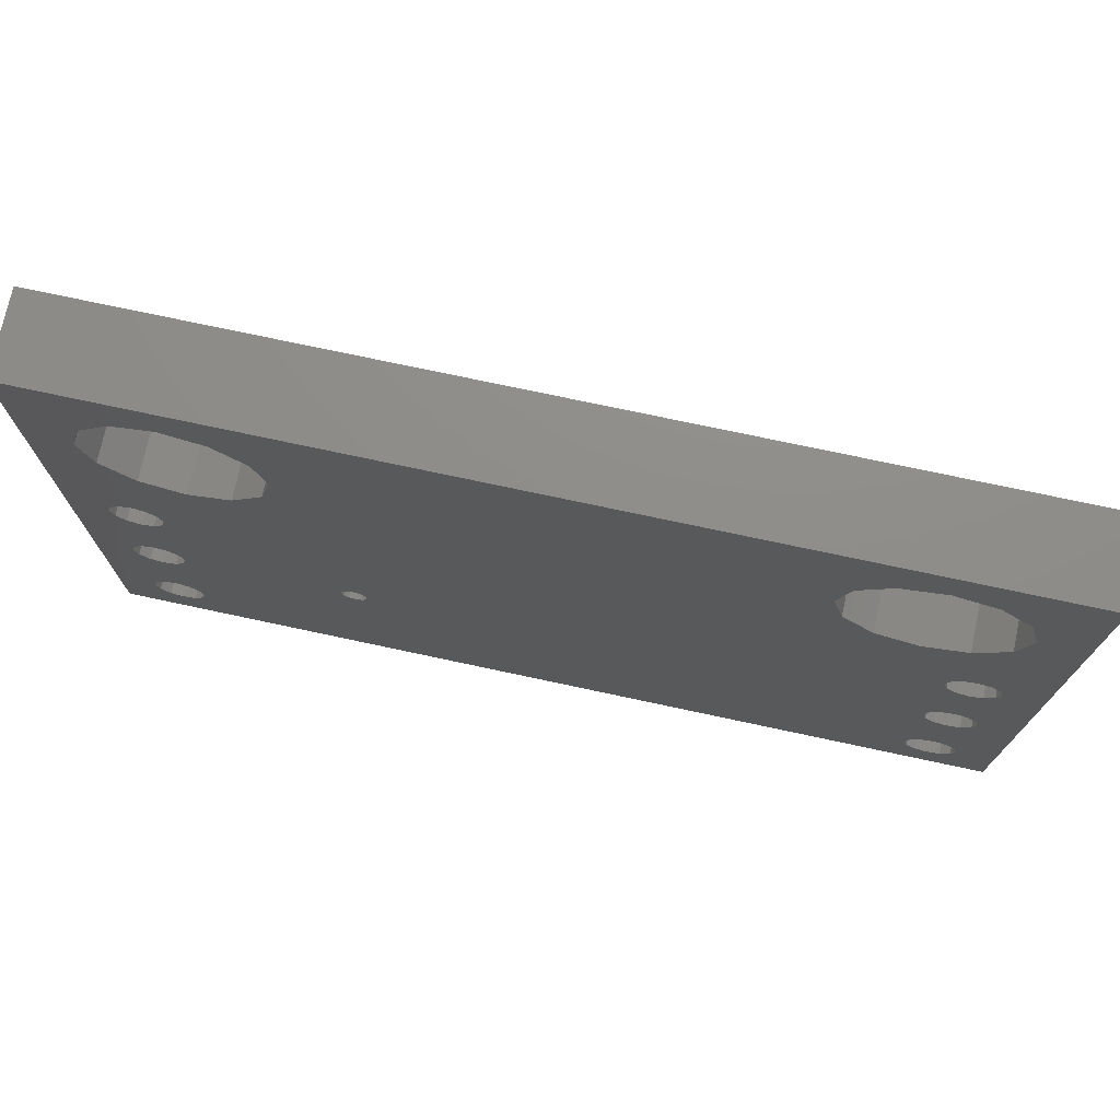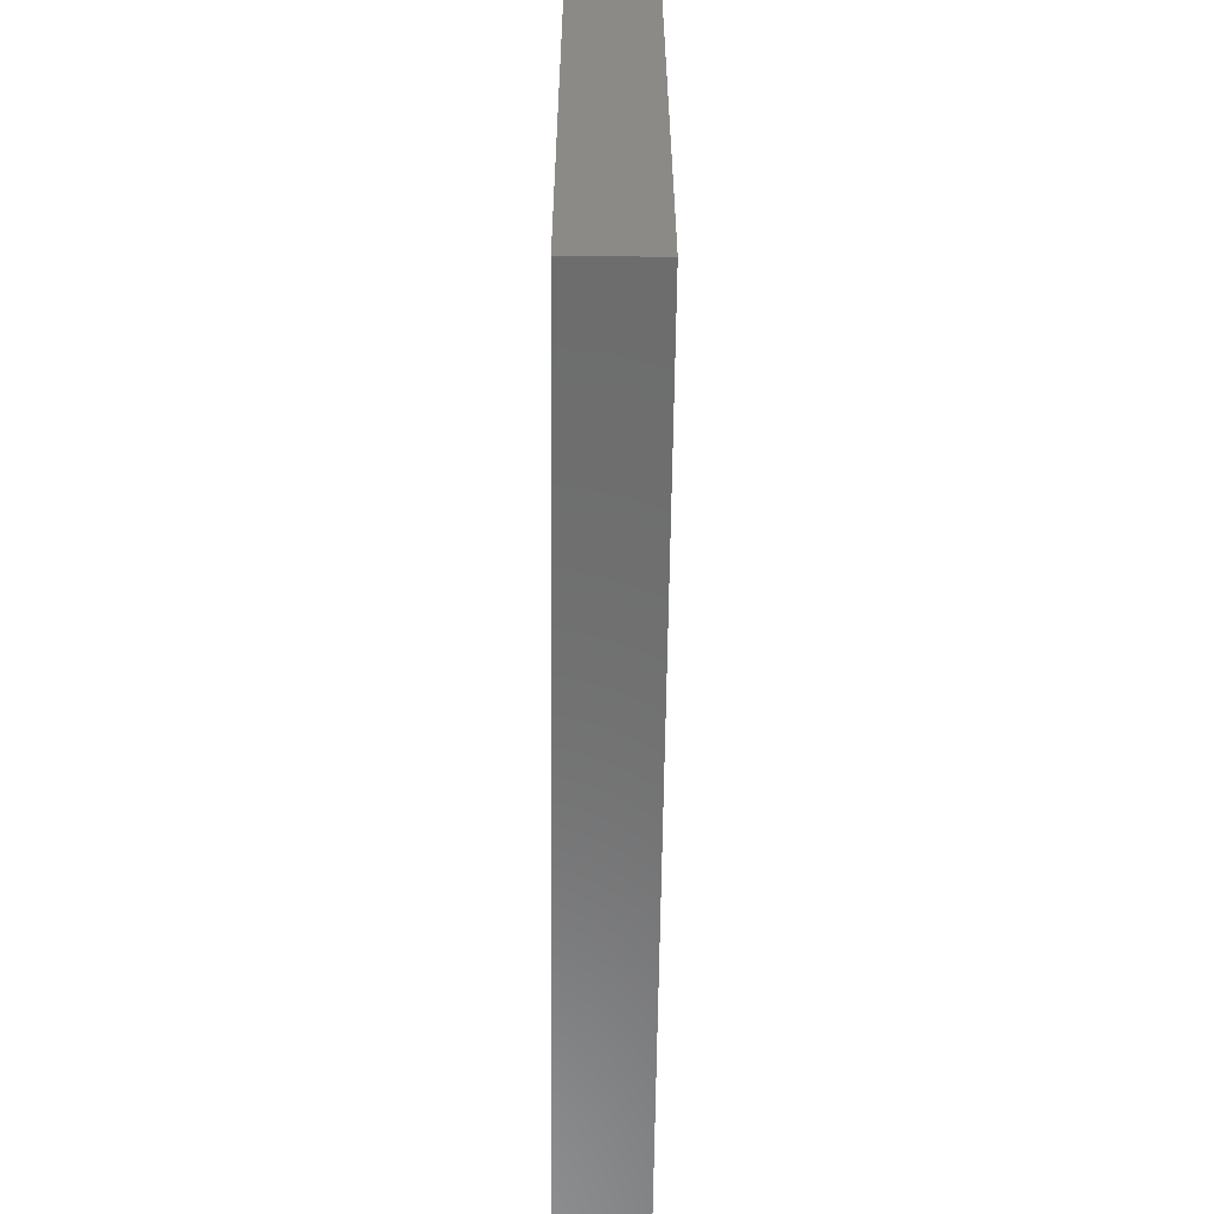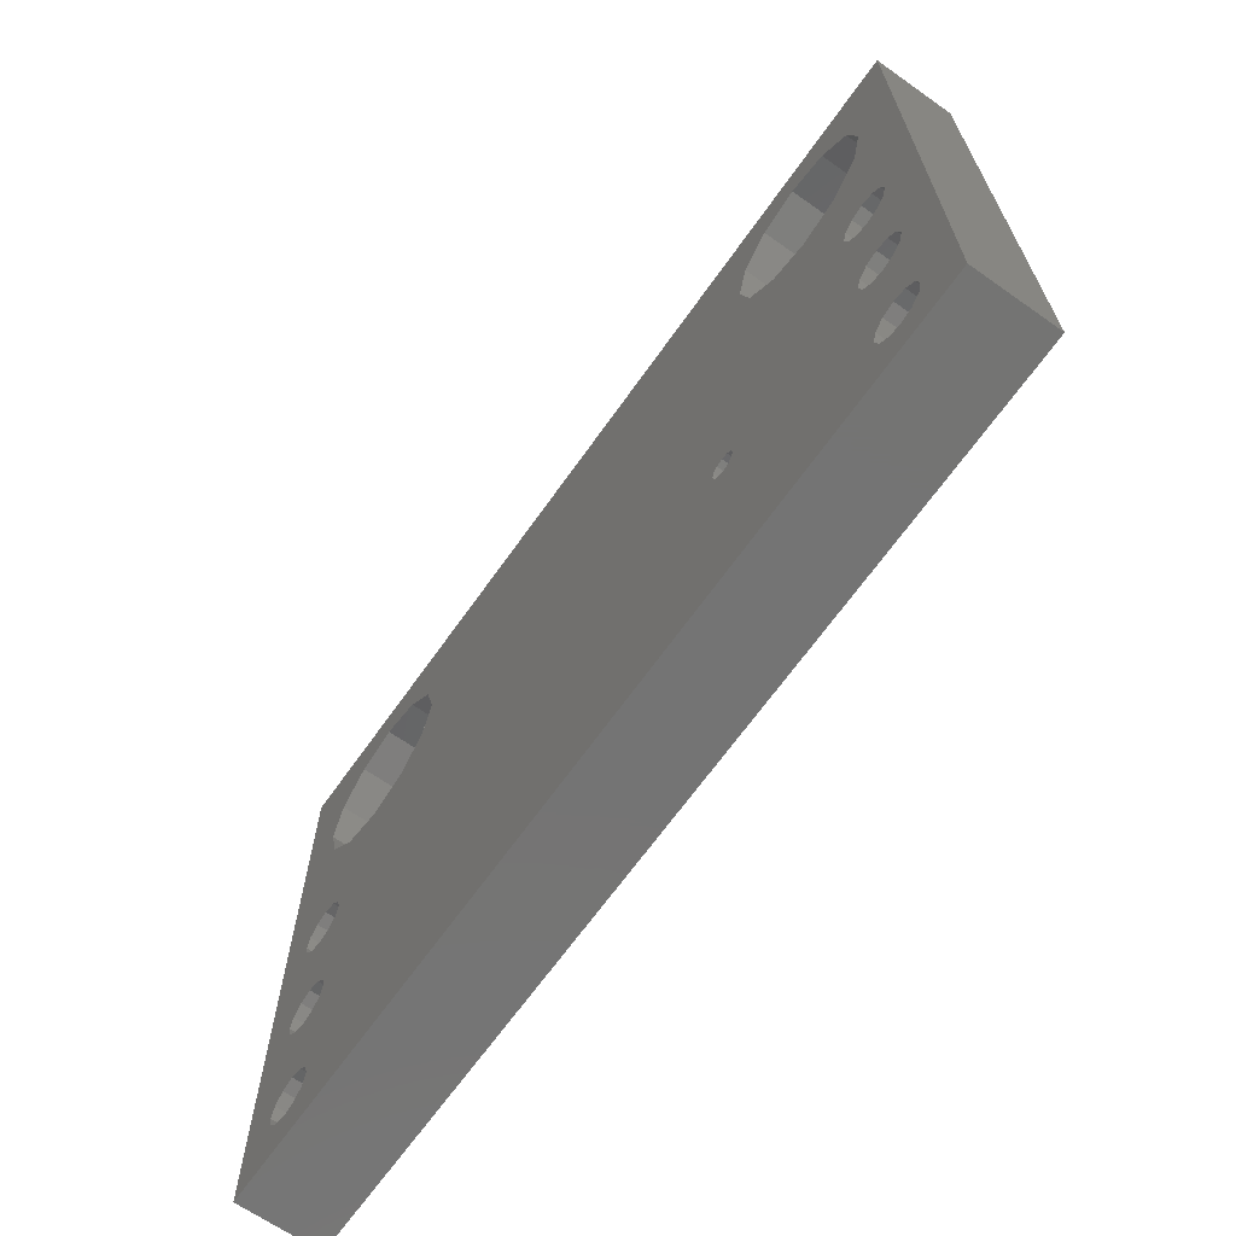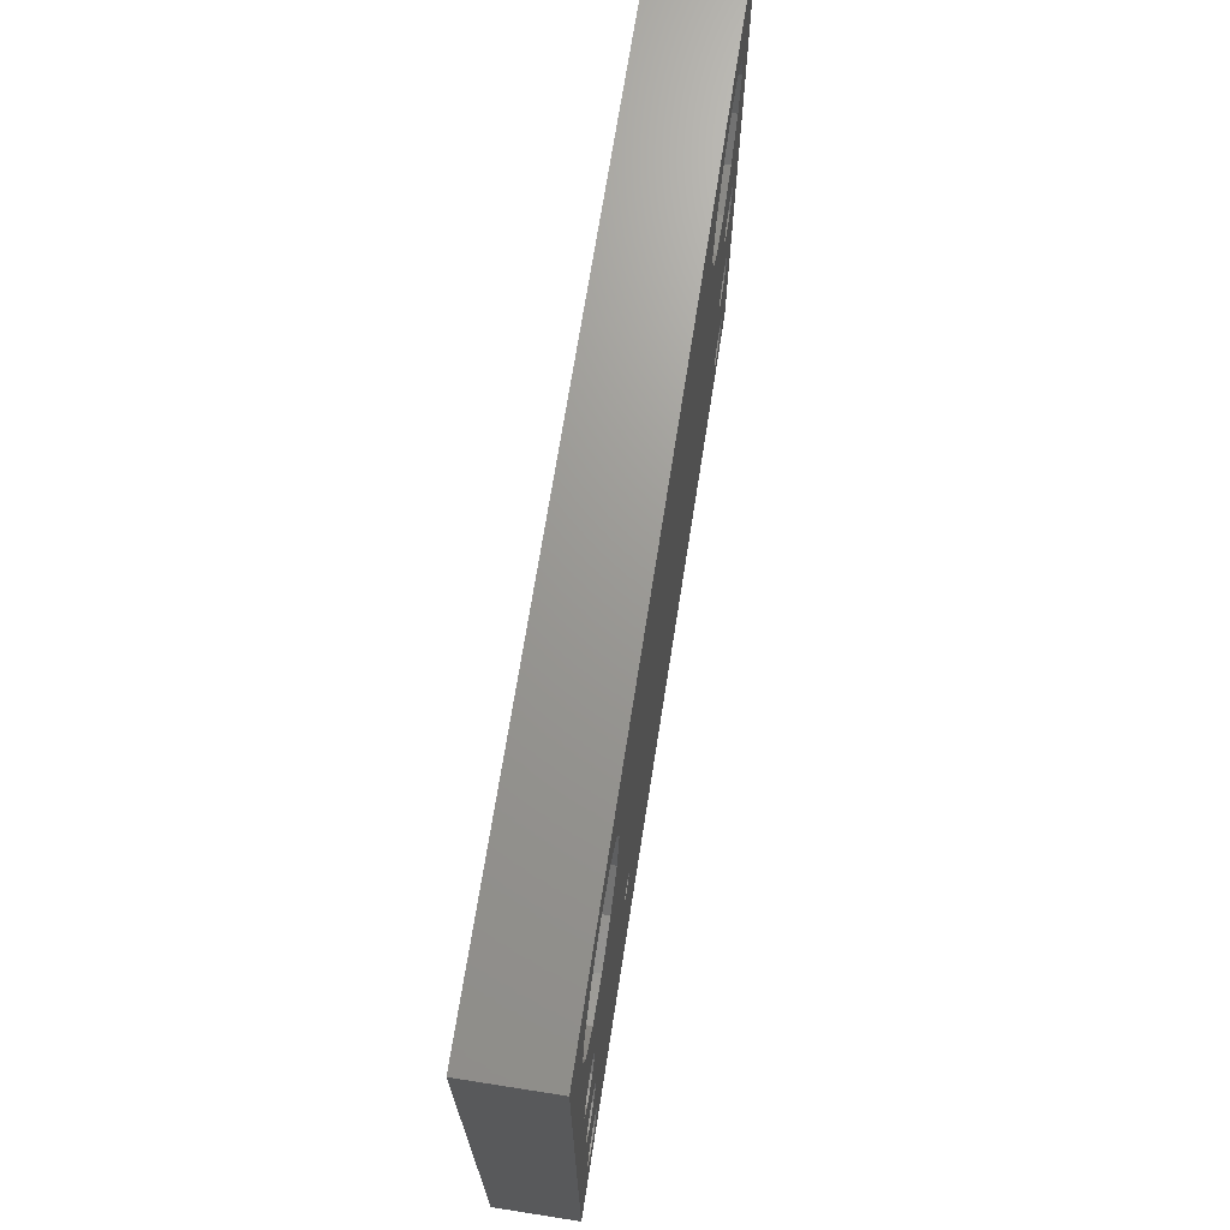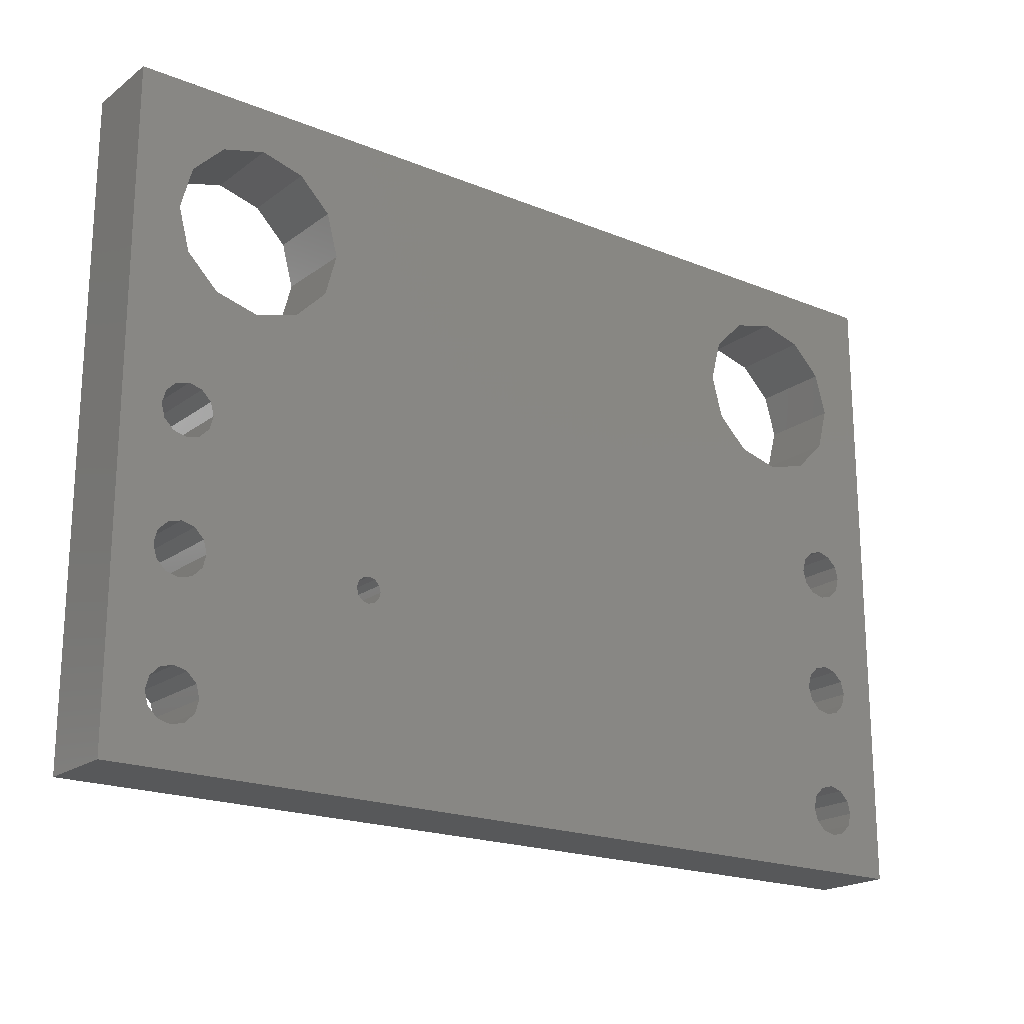
<metadata>
{"format":"stl","ext":"stl","renderer":"f3d","projection":"perspective","resolution":1024,"background":"white","views":[{"elev":74.2,"azim":-167.9,"up":"+Y"},{"elev":-59.4,"azim":89.4,"up":"+Y"},{"elev":-66.4,"azim":54.8,"up":"+Y"},{"elev":69.8,"azim":98.9,"up":"+Y"},{"elev":-19.8,"azim":143.0,"up":"+Y"}]}
</metadata>
<code>
# stl→obj: 224 verts, 480 faces
v 12.48 3.937 -0.8
v 12.45 3.81 0.8
v 12.45 3.81 -0.8
v 12.48 3.937 0.8
v 12.57 4.03 -0.8
v 12.57 4.03 0.8
v 12.7 4.064 0.8
v 12.7 4.064 -0.8
v 12.83 4.03 0.8
v 12.83 4.03 -0.8
v 12.92 3.937 0.8
v 12.95 3.81 -0.8
v 12.95 3.81 0.8
v 12.92 3.937 -0.8
v 12.7 3.556 0.8
v 12.83 3.59 -0.8
v 12.7 3.556 -0.8
v 12.83 3.59 0.8
v 12.48 3.683 -0.8
v 12.57 3.59 0.8
v 12.57 3.59 -0.8
v 12.48 3.683 0.8
v 13.81 9.335 0.8
v 14.41 8.73 -0.8
v 13.81 9.335 -0.8
v 14.41 8.73 0.8
v 15.24 8.509 -0.8
v 15.24 8.509 0.8
v 16.67 9.335 0.8
v 16.07 8.73 -0.8
v 16.07 8.73 0.8
v 16.67 9.335 -0.8
v 16.89 10.16 0.8
v 16.89 10.16 -0.8
v 3.97 10.99 0.8
v 4.191 10.16 -0.8
v 4.191 10.16 0.8
v 3.97 10.99 -0.8
v 3.365 11.59 0.8
v 3.365 11.59 -0.8
v 2.54 11.81 0.8
v 1.715 11.59 -0.8
v 2.54 11.81 -0.8
v 1.715 11.59 0.8
v 16.67 10.99 0.8
v 16.67 10.99 -0.8
v 15.24 11.81 0.8
v 14.41 11.59 -0.8
v 15.24 11.81 -0.8
v 14.41 11.59 0.8
v 13.59 10.16 -0.8
v 13.59 10.16 0.8
v 13.81 10.99 -0.8
v 13.81 10.99 0.8
v 1.11 10.99 0.8
v 1.11 10.99 -0.8
v 16.07 11.59 0.8
v 16.07 11.59 -0.8
v 16.51 1.778 0.8
v 16.26 1.71 -0.8
v 16.51 1.778 -0.8
v 16.26 1.71 0.8
v 16.07 1.524 0.8
v 16.07 1.524 -0.8
v 16 1.27 0.8
v 16 1.27 -0.8
v 16.07 1.016 0.8
v 16.07 1.016 -0.8
v 16.26 0.8301 0.8
v 16.26 0.8301 -0.8
v 16.51 0.762 -0.8
v 16.51 0.762 0.8
v 16.76 0.8301 -0.8
v 16.76 0.8301 0.8
v 16.95 1.016 0.8
v 16.95 1.016 -0.8
v 17.02 1.27 0.8
v 17.02 1.27 -0.8
v 16.95 4.064 0.8
v 17.02 3.81 -0.8
v 17.02 3.81 0.8
v 16.95 4.064 -0.8
v 16.76 4.25 0.8
v 16.76 4.25 -0.8
v 16.51 4.318 -0.8
v 16.51 4.318 0.8
v 16.26 4.25 -0.8
v 16.26 4.25 0.8
v 16.07 4.064 0.8
v 16.07 4.064 -0.8
v 16 3.81 0.8
v 16 3.81 -0.8
v 16.07 3.556 0.8
v 16.07 3.556 -0.8
v 16.26 3.37 0.8
v 16.26 3.37 -0.8
v 16.51 3.302 -0.8
v 16.51 3.302 0.8
v 16.76 3.37 -0.8
v 16.76 3.37 0.8
v 12.92 3.683 -0.8
v 12.92 3.683 0.8
v 1.71 1.524 0.8
v 1.778 1.27 -0.8
v 1.778 1.27 0.8
v 1.71 1.524 -0.8
v 1.524 1.71 -0.8
v 1.524 1.71 0.8
v 1.27 1.778 -0.8
v 1.27 1.778 0.8
v 1.016 1.71 -0.8
v 1.016 1.71 0.8
v 0.8301 1.524 0.8
v 0.8301 1.524 -0.8
v 0.762 1.27 0.8
v 0.762 1.27 -0.8
v 3.97 9.335 -0.8
v 3.97 9.335 0.8
v 3.365 8.73 0.8
v 3.365 8.73 -0.8
v 2.54 8.509 0.8
v 2.54 8.509 -0.8
v 1.714 8.73 0.8
v 1.714 8.73 -0.8
v 1.11 9.335 0.8
v 1.11 9.335 -0.8
v 0.889 10.16 -0.8
v 0.889 10.16 0.8
v 16 6.35 0.8
v 16.07 6.604 0.8
v 16.26 6.79 0.8
v 16.51 6.858 0.8
v 16.76 6.79 0.8
v 16.95 6.604 0.8
v 0 0 0.8
v 0 12.7 0.8
v 0.8301 1.016 0.8
v 1.016 0.8301 0.8
v 1.27 0.762 0.8
v 17.78 0 0.8
v 1.524 0.8301 0.8
v 1.71 1.016 0.8
v 1.778 3.81 0.8
v 1.778 6.35 0.8
v 17.02 6.35 0.8
v 17.78 12.7 0.8
v 0.762 6.35 0.8
v 0.762 3.81 0.8
v 0.8301 6.604 0.8
v 16.07 6.096 0.8
v 16.26 5.91 0.8
v 16.51 5.842 0.8
v 16.76 5.91 0.8
v 16.95 6.096 0.8
v 16.76 1.71 0.8
v 16.95 1.524 0.8
v 16.95 3.556 0.8
v 1.016 6.79 0.8
v 1.27 6.858 0.8
v 1.524 6.79 0.8
v 1.71 6.604 0.8
v 0.8301 4.064 0.8
v 0.8301 6.096 0.8
v 1.016 5.91 0.8
v 1.016 4.25 0.8
v 1.27 5.842 0.8
v 1.27 4.318 0.8
v 1.524 5.91 0.8
v 1.524 4.25 0.8
v 1.71 6.096 0.8
v 1.71 4.064 0.8
v 0.8301 3.556 0.8
v 1.016 3.37 0.8
v 1.27 3.302 0.8
v 1.524 3.37 0.8
v 1.71 3.556 0.8
v 0 0 -0.8
v 17.78 0 -0.8
v 0 12.7 -0.8
v 17.78 12.7 -0.8
v 1.016 6.79 -0.8
v 0.8301 6.604 -0.8
v 1.27 6.858 -0.8
v 1.524 6.79 -0.8
v 1.71 6.604 -0.8
v 1.778 6.35 -0.8
v 1.778 3.81 -0.8
v 0.762 6.35 -0.8
v 16.95 6.604 -0.8
v 17.02 6.35 -0.8
v 1.27 0.762 -0.8
v 1.016 0.8301 -0.8
v 0.8301 1.016 -0.8
v 0.762 3.81 -0.8
v 1.524 0.8301 -0.8
v 1.71 1.016 -0.8
v 16 6.35 -0.8
v 16.76 1.71 -0.8
v 16.95 3.556 -0.8
v 16.95 1.524 -0.8
v 16.07 6.096 -0.8
v 16.26 5.91 -0.8
v 16.51 5.842 -0.8
v 16.76 5.91 -0.8
v 16.95 6.096 -0.8
v 16.07 6.604 -0.8
v 16.26 6.79 -0.8
v 16.51 6.858 -0.8
v 16.76 6.79 -0.8
v 0.8301 3.556 -0.8
v 1.016 3.37 -0.8
v 1.27 3.302 -0.8
v 1.524 3.37 -0.8
v 1.71 3.556 -0.8
v 0.8301 6.096 -0.8
v 0.8301 4.064 -0.8
v 1.016 5.91 -0.8
v 1.016 4.25 -0.8
v 1.27 5.842 -0.8
v 1.27 4.318 -0.8
v 1.524 5.91 -0.8
v 1.524 4.25 -0.8
v 1.71 6.096 -0.8
v 1.71 4.064 -0.8
f 1 2 3
f 2 1 4
f 5 4 1
f 4 5 6
f 7 5 8
f 5 7 6
f 9 8 10
f 8 9 7
f 11 12 13
f 12 11 14
f 9 14 11
f 14 9 10
f 15 16 17
f 16 15 18
f 19 20 21
f 20 19 22
f 3 22 19
f 22 3 2
f 20 17 21
f 17 20 15
f 23 24 25
f 24 23 26
f 26 27 24
f 27 26 28
f 29 30 31
f 30 29 32
f 33 32 29
f 32 33 34
f 35 36 37
f 36 35 38
f 39 38 35
f 38 39 40
f 41 42 43
f 42 41 44
f 45 34 33
f 34 45 46
f 47 48 49
f 48 47 50
f 51 23 25
f 23 51 52
f 53 52 51
f 52 53 54
f 28 30 27
f 30 28 31
f 48 54 53
f 54 48 50
f 42 55 56
f 55 42 44
f 39 43 40
f 43 39 41
f 57 46 45
f 46 57 58
f 57 49 58
f 49 57 47
f 59 60 61
f 60 59 62
f 60 63 64
f 63 60 62
f 64 65 66
f 65 64 63
f 66 67 68
f 67 66 65
f 68 69 70
f 69 68 67
f 69 71 70
f 71 69 72
f 72 73 71
f 73 72 74
f 75 73 74
f 73 75 76
f 77 76 75
f 76 77 78
f 79 80 81
f 80 79 82
f 83 82 79
f 82 83 84
f 83 85 84
f 85 83 86
f 86 87 85
f 87 86 88
f 87 89 90
f 89 87 88
f 90 91 92
f 91 90 89
f 92 93 94
f 93 92 91
f 94 95 96
f 95 94 93
f 95 97 96
f 97 95 98
f 98 99 97
f 99 98 100
f 13 101 102
f 101 13 12
f 103 104 105
f 104 103 106
f 103 107 106
f 107 103 108
f 108 109 107
f 109 108 110
f 110 111 109
f 111 110 112
f 111 113 114
f 113 111 112
f 114 115 116
f 115 114 113
f 37 117 118
f 117 37 36
f 119 117 120
f 117 119 118
f 121 120 122
f 120 121 119
f 123 122 124
f 122 123 121
f 125 124 126
f 124 125 123
f 127 125 126
f 125 127 128
f 56 128 127
f 128 56 55
f 28 129 31
f 129 28 65
f 129 65 91
f 31 129 130
f 31 130 29
f 29 130 131
f 29 131 132
f 29 132 133
f 29 133 33
f 33 133 134
f 135 115 136
f 115 135 137
f 137 135 138
f 138 135 139
f 139 135 140
f 139 140 141
f 141 140 142
f 142 140 105
f 105 140 143
f 143 140 144
f 144 140 69
f 144 69 121
f 121 69 119
f 119 69 118
f 118 69 20
f 118 20 37
f 37 20 22
f 37 22 2
f 20 69 15
f 15 69 18
f 18 69 102
f 102 69 13
f 13 69 67
f 13 67 23
f 13 23 52
f 23 67 65
f 23 65 26
f 26 65 28
f 69 140 72
f 72 140 74
f 74 140 75
f 75 140 77
f 77 140 81
f 81 140 145
f 136 41 146
f 41 136 44
f 44 136 55
f 55 136 128
f 128 136 147
f 147 136 115
f 147 115 148
f 128 147 149
f 146 41 39
f 146 39 35
f 146 35 37
f 146 37 50
f 50 37 54
f 54 37 52
f 52 37 2
f 52 2 4
f 52 4 6
f 52 6 7
f 52 7 9
f 52 9 11
f 52 11 13
f 146 50 47
f 146 47 57
f 146 57 45
f 146 45 33
f 146 33 134
f 146 134 145
f 146 145 140
f 89 129 91
f 129 89 150
f 150 89 88
f 150 88 151
f 151 88 86
f 151 86 152
f 152 86 83
f 152 83 153
f 153 83 79
f 153 79 154
f 154 79 81
f 154 81 145
f 63 91 65
f 91 63 93
f 93 63 62
f 93 62 95
f 95 62 59
f 95 59 98
f 98 59 155
f 98 155 100
f 100 155 156
f 100 156 157
f 157 156 77
f 157 77 81
f 158 128 149
f 128 158 125
f 125 158 159
f 125 159 123
f 123 159 160
f 123 160 161
f 123 161 144
f 123 144 121
f 162 147 148
f 147 162 163
f 163 162 164
f 164 162 165
f 164 165 166
f 166 165 167
f 166 167 168
f 168 167 169
f 168 169 170
f 170 169 171
f 170 171 144
f 144 171 143
f 113 148 115
f 148 113 172
f 172 113 173
f 173 113 112
f 173 112 174
f 174 112 110
f 174 110 175
f 175 110 108
f 175 108 176
f 176 108 103
f 176 103 143
f 143 103 105
f 140 177 178
f 177 140 135
f 136 177 135
f 177 136 179
f 136 180 179
f 180 136 146
f 127 181 182
f 181 127 126
f 181 126 183
f 183 126 124
f 183 124 184
f 184 124 185
f 185 124 186
f 186 124 122
f 186 122 187
f 187 122 104
f 179 127 177
f 127 179 56
f 56 179 42
f 42 179 43
f 43 179 180
f 177 127 188
f 188 127 182
f 43 180 40
f 40 180 38
f 38 180 36
f 36 180 48
f 36 48 53
f 36 53 51
f 36 51 3
f 3 51 1
f 1 51 5
f 5 51 8
f 8 51 10
f 10 51 14
f 14 51 12
f 48 180 49
f 49 180 58
f 58 180 46
f 46 180 34
f 34 180 189
f 189 180 190
f 190 180 80
f 80 180 78
f 177 191 178
f 191 177 192
f 192 177 193
f 193 177 116
f 116 177 188
f 116 188 194
f 178 191 195
f 178 195 196
f 178 196 104
f 178 104 70
f 70 104 122
f 70 122 120
f 70 120 117
f 70 117 21
f 21 117 36
f 21 36 19
f 19 36 3
f 70 21 17
f 70 17 16
f 70 16 101
f 70 101 12
f 70 12 68
f 68 12 25
f 25 12 51
f 68 25 66
f 66 25 24
f 66 24 27
f 66 27 197
f 66 197 92
f 178 70 71
f 178 71 73
f 178 73 76
f 178 76 78
f 178 78 180
f 94 66 92
f 66 94 64
f 64 94 96
f 64 96 60
f 60 96 97
f 60 97 61
f 61 97 99
f 61 99 198
f 198 99 199
f 198 199 200
f 200 199 80
f 200 80 78
f 201 92 197
f 92 201 90
f 90 201 202
f 90 202 87
f 87 202 203
f 87 203 85
f 85 203 204
f 85 204 84
f 84 204 205
f 84 205 82
f 82 205 190
f 82 190 80
f 30 197 27
f 197 30 206
f 206 30 32
f 206 32 207
f 207 32 208
f 208 32 209
f 209 32 34
f 209 34 189
f 210 116 194
f 116 210 114
f 114 210 211
f 114 211 111
f 111 211 212
f 111 212 109
f 109 212 213
f 109 213 107
f 107 213 214
f 107 214 106
f 106 214 187
f 106 187 104
f 215 194 188
f 194 215 216
f 216 215 217
f 216 217 218
f 218 217 219
f 218 219 220
f 220 219 221
f 220 221 222
f 222 221 223
f 222 223 224
f 224 223 186
f 224 186 187
f 180 140 178
f 140 180 146
f 157 99 100
f 99 157 199
f 81 199 157
f 199 81 80
f 134 190 145
f 190 134 189
f 133 189 134
f 189 133 209
f 133 208 209
f 208 133 132
f 132 207 208
f 207 132 131
f 207 130 206
f 130 207 131
f 206 129 197
f 129 206 130
f 197 150 201
f 150 197 129
f 201 151 202
f 151 201 150
f 151 203 202
f 203 151 152
f 152 204 203
f 204 152 153
f 154 204 153
f 204 154 205
f 145 205 154
f 205 145 190
f 161 186 144
f 186 161 185
f 160 185 161
f 185 160 184
f 160 183 184
f 183 160 159
f 159 181 183
f 181 159 158
f 181 149 182
f 149 181 158
f 182 147 188
f 147 182 149
f 188 163 215
f 163 188 147
f 163 217 215
f 217 163 164
f 164 219 217
f 219 164 166
f 166 221 219
f 221 166 168
f 170 221 168
f 221 170 223
f 144 223 170
f 223 144 186
f 156 78 77
f 78 156 200
f 155 200 156
f 200 155 198
f 155 61 198
f 61 155 59
f 102 16 18
f 16 102 101
f 171 222 224
f 222 171 169
f 169 220 222
f 220 169 167
f 167 218 220
f 218 167 165
f 165 216 218
f 216 165 162
f 216 148 194
f 148 216 162
f 194 172 210
f 172 194 148
f 172 211 210
f 211 172 173
f 173 212 211
f 212 173 174
f 174 213 212
f 213 174 175
f 176 213 175
f 213 176 214
f 143 214 176
f 214 143 187
f 116 137 193
f 137 116 115
f 193 138 192
f 138 193 137
f 138 191 192
f 191 138 139
f 139 195 191
f 195 139 141
f 141 196 195
f 196 141 142
f 105 196 142
f 196 105 104
f 171 187 143
f 187 171 224

</code>
